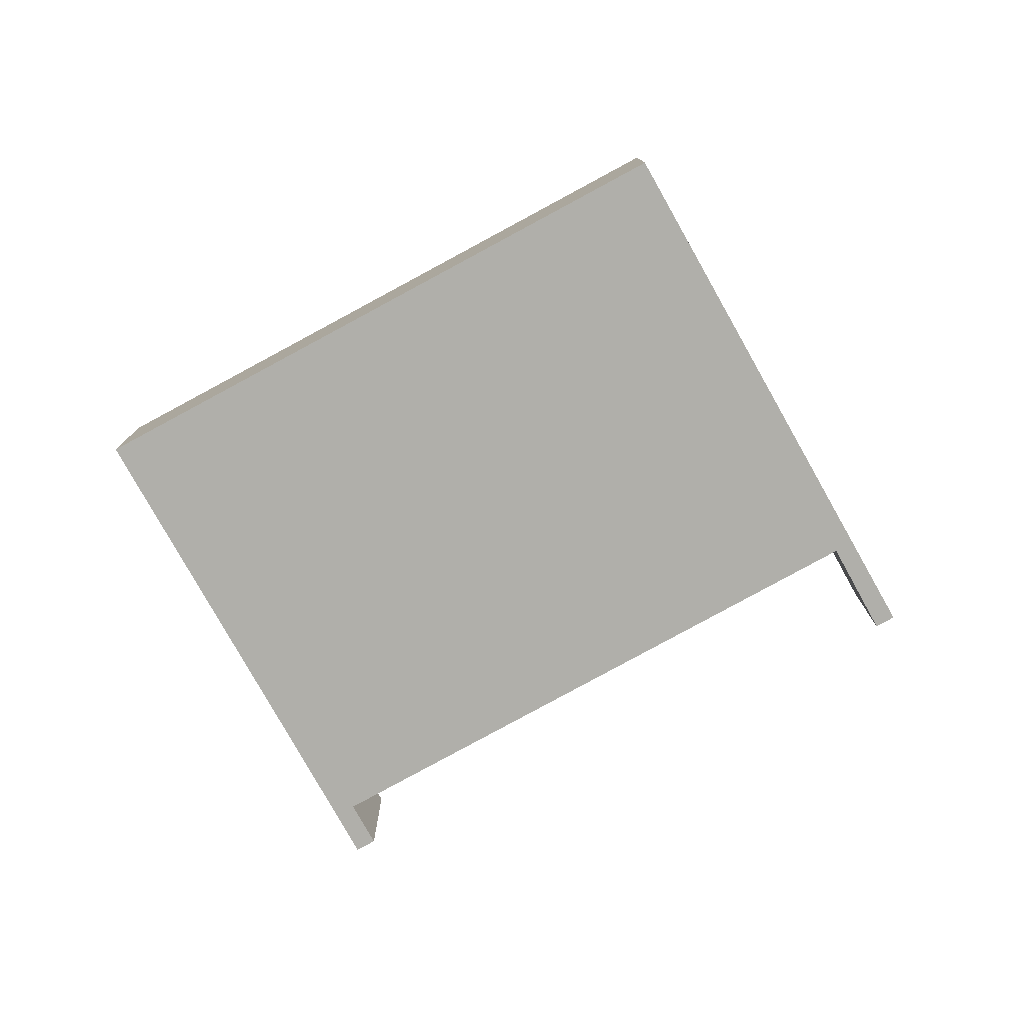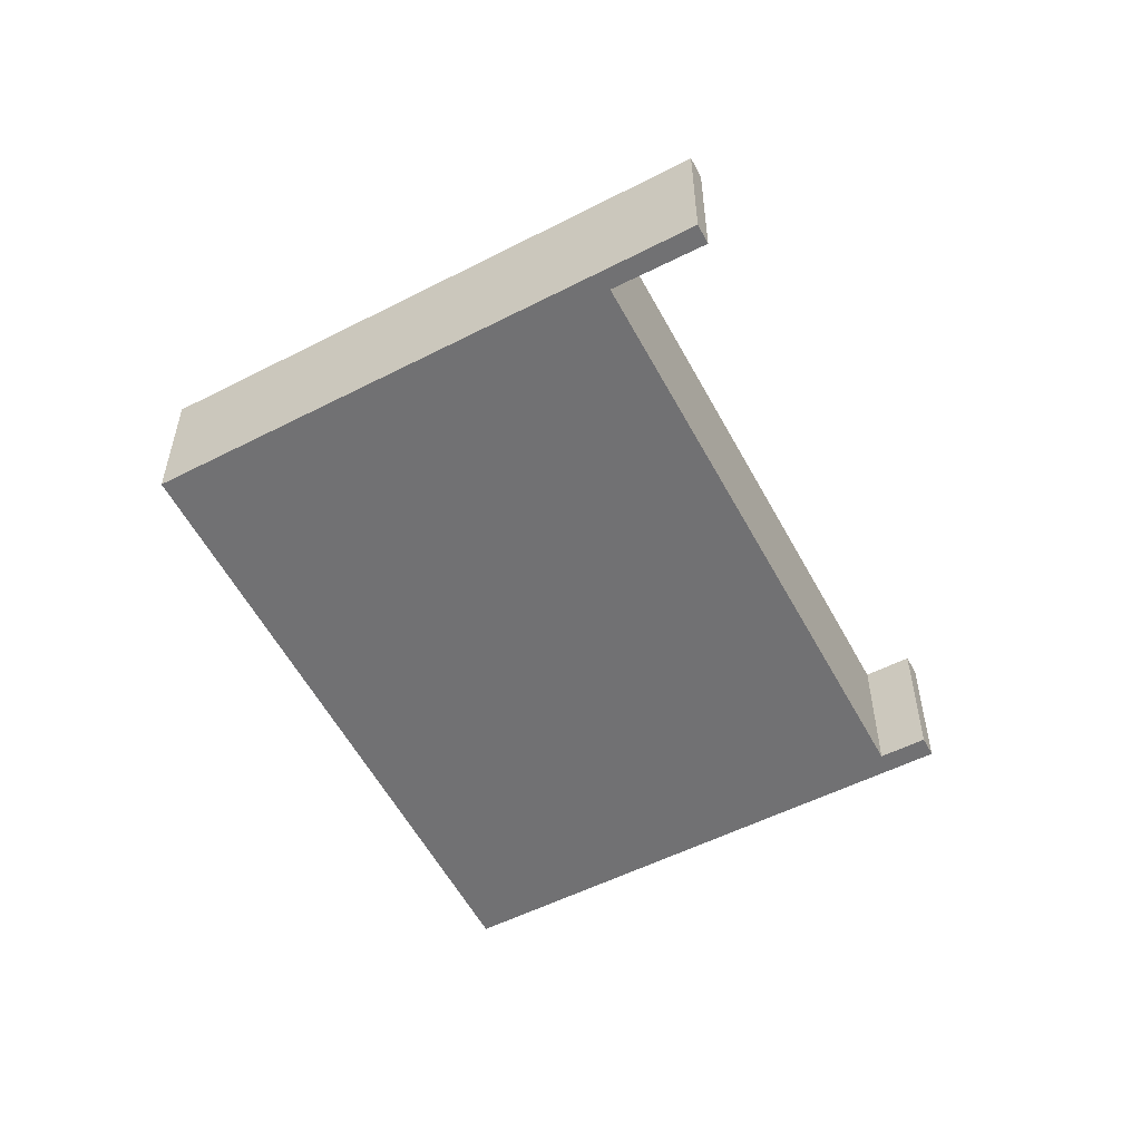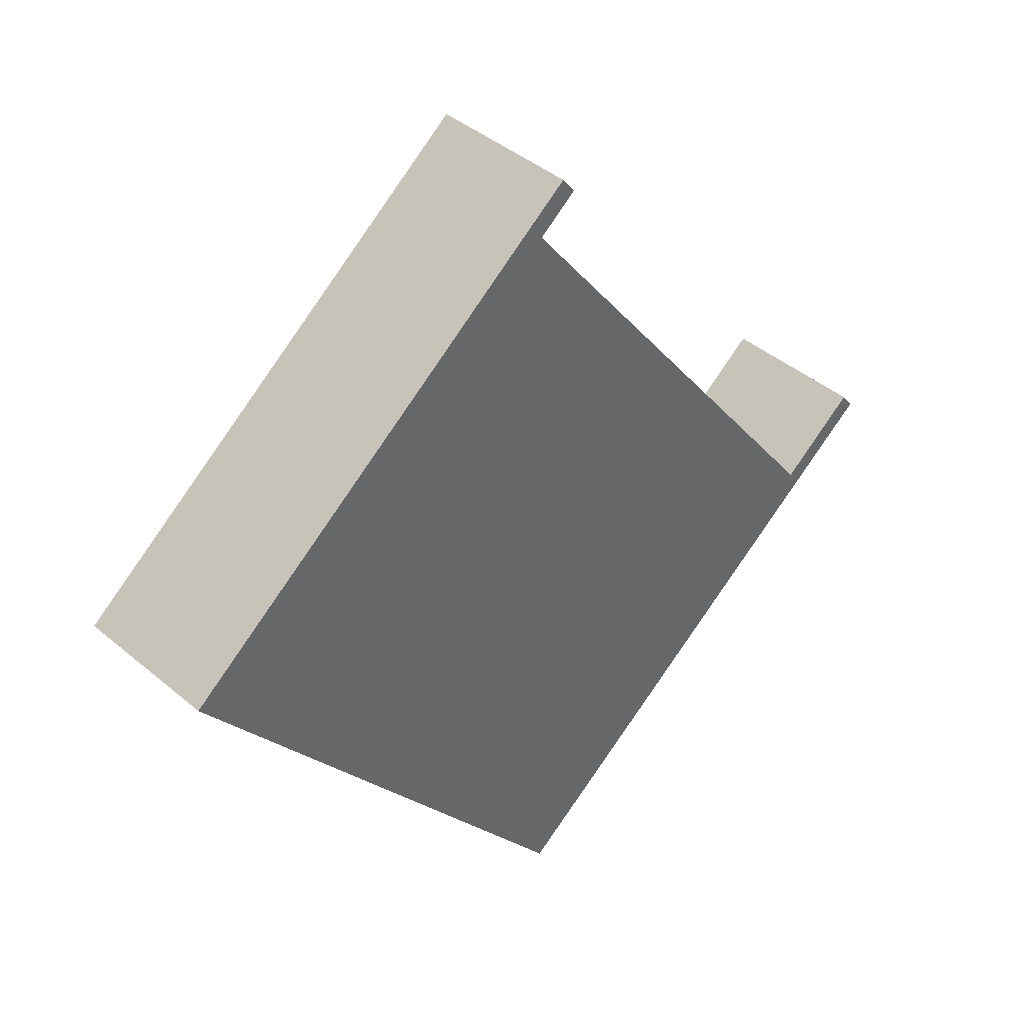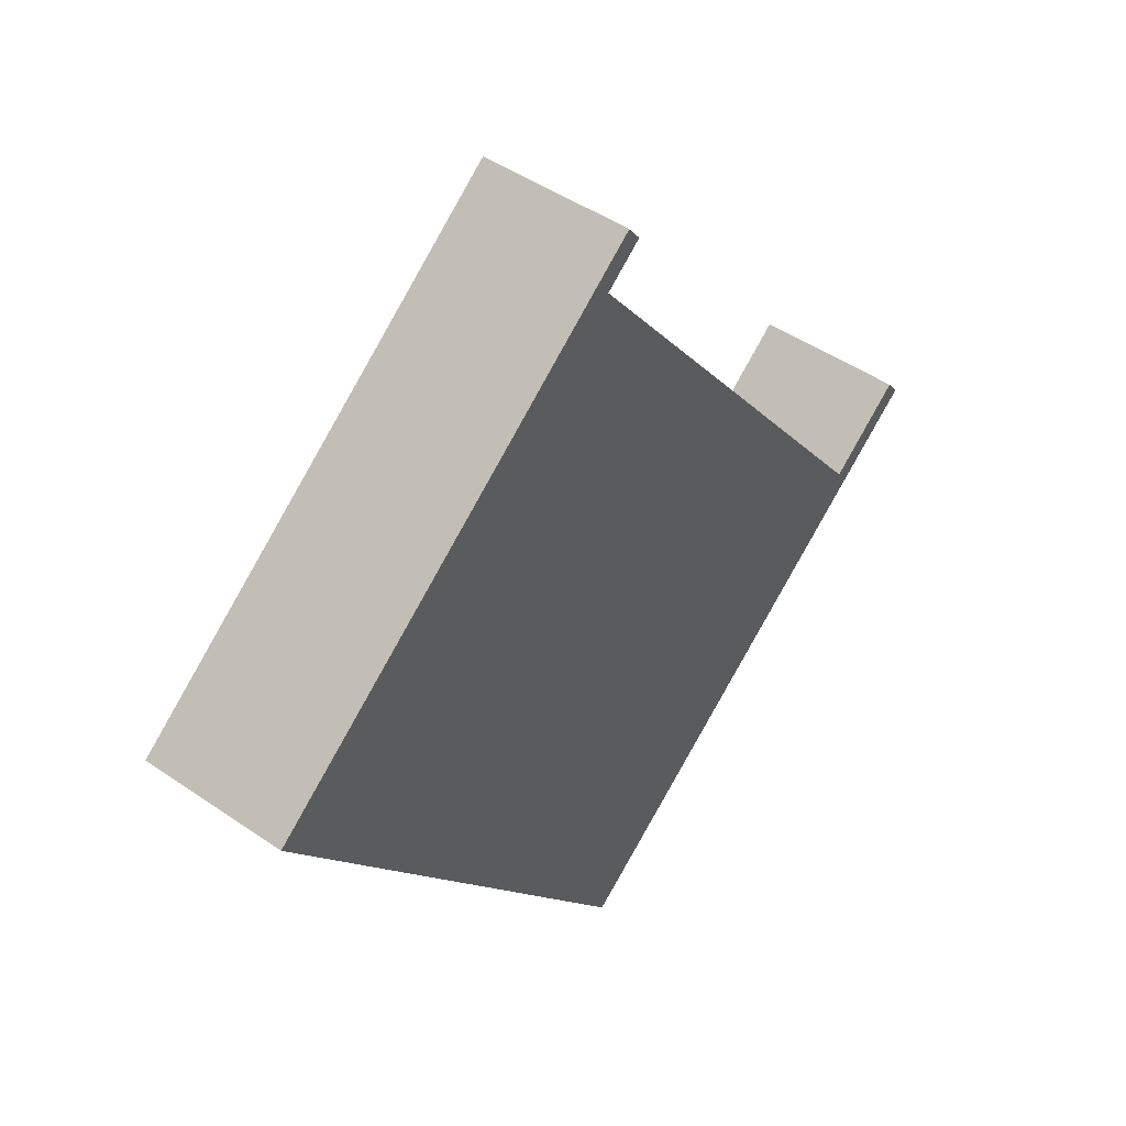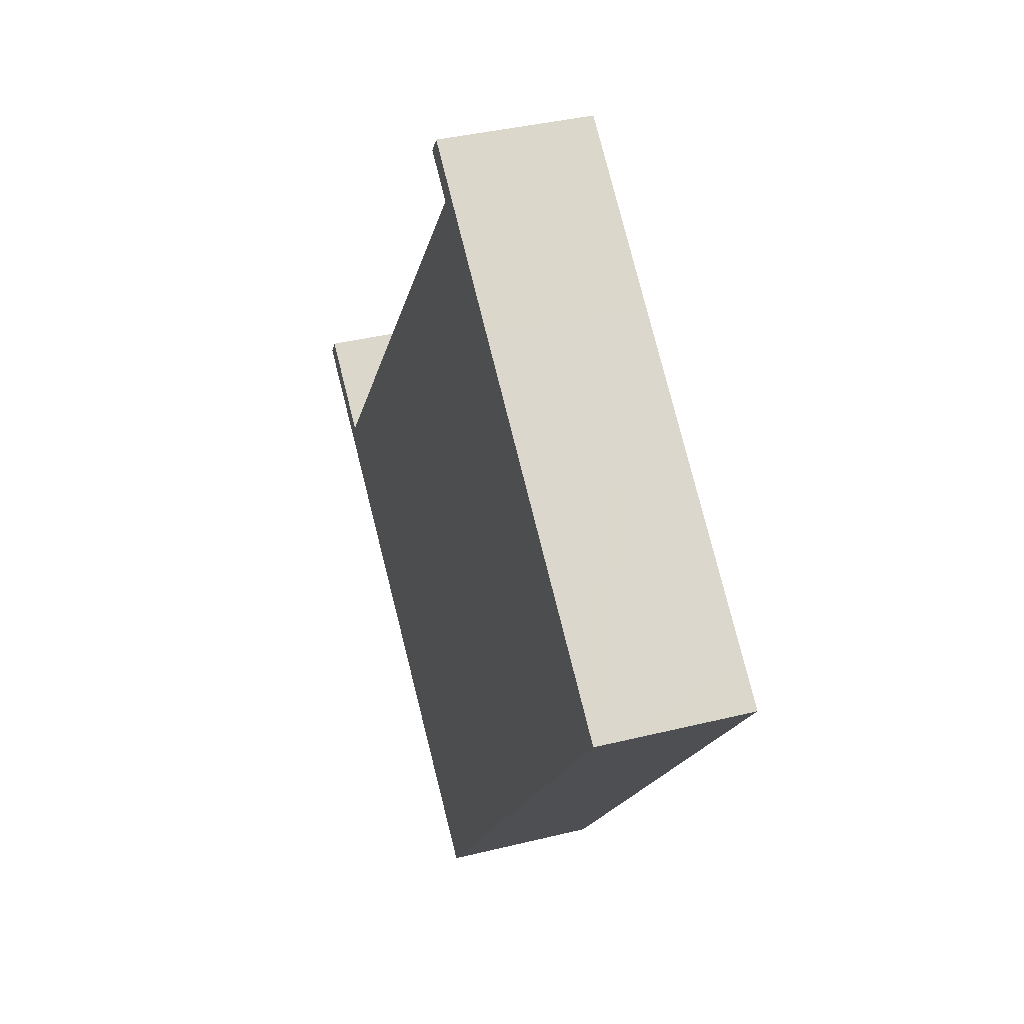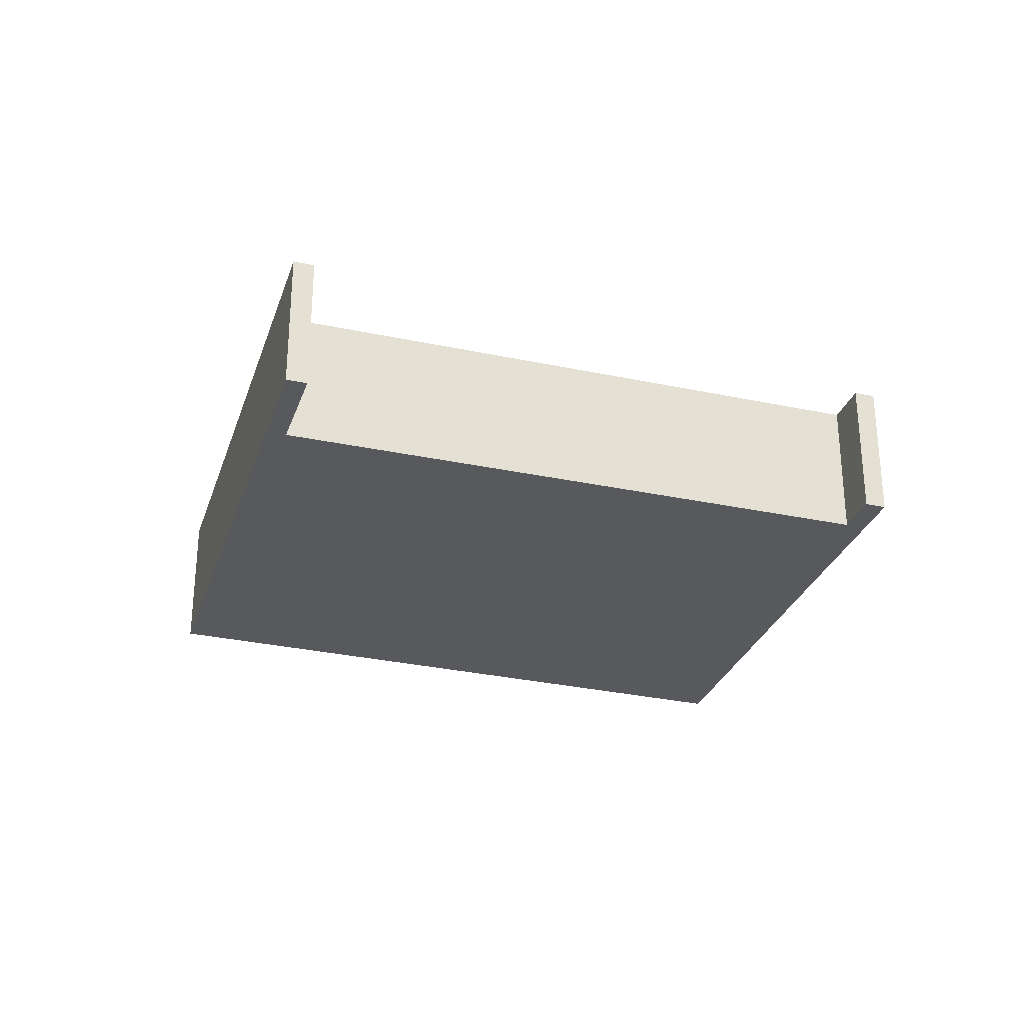
<metadata>
{"format":"obj","ext":"obj","renderer":"f3d","projection":"perspective","resolution":1024,"background":"white","views":[{"elev":-78.0,"azim":156.4,"up":"+Y"},{"elev":-55.3,"azim":-114.7,"up":"+Y"},{"elev":41.8,"azim":135.4,"up":"+Z"},{"elev":47.0,"azim":128.0,"up":"+Z"},{"elev":37.4,"azim":72.3,"up":"+Z"},{"elev":-29.6,"azim":-70.0,"up":"+Y"}]}
</metadata>
<code>
v  8.198 2.605 9.143
v  8.658 2.605 8.292
v  7.957 2.605 8.828
v  10.81 2.605 7.141
v  0.238 2.605 0.311
v  8.549 2.605 -6.401
v  0 2.605 1.595e-16
v  1.694 2.605 -0.803
v  15.46 2.605 3.593
v  8.621 2.605 -6.309
v  15.79 2.605 2.833
v  16.04 2.605 3.153
v  16.04 -1.931e-16 3.153
v  15.46 -2.2e-16 3.593
v  10.81 -4.373e-16 7.141
v  8.198 -5.598e-16 9.143
v  0.238 -1.904e-17 0.311
v  1.694 4.917e-17 -0.803
v  15.79 -1.735e-16 2.833
v  8.621 3.863e-16 -6.309
v  8.549 3.919e-16 -6.401
v  0 0 0
v  8.658 -5.077e-16 8.292
v  7.957 -5.406e-16 8.828
g defaultobject
f 1 2 3
f 2 1 4
f 5 6 7
f 6 5 8
f 6 8 2
f 6 2 4
f 6 4 9
f 6 9 10
f 10 9 11
f 11 9 12
f 9 13 12
f 13 9 4
f 13 4 14
f 14 4 15
f 15 4 1
f 15 1 16
f 17 8 5
f 8 17 18
f 13 11 12
f 11 13 10
f 10 13 19
f 10 19 20
f 10 20 6
f 6 20 21
f 21 7 6
f 7 21 22
f 23 3 2
f 3 23 24
f 22 5 7
f 5 22 17
f 18 2 8
f 2 18 23
f 24 1 3
f 1 24 16
f 22 18 17
f 18 22 21
f 18 21 20
f 24 15 16
f 15 24 23
f 15 23 18
f 15 18 14
f 14 18 13
f 13 18 19
f 19 18 20

</code>
